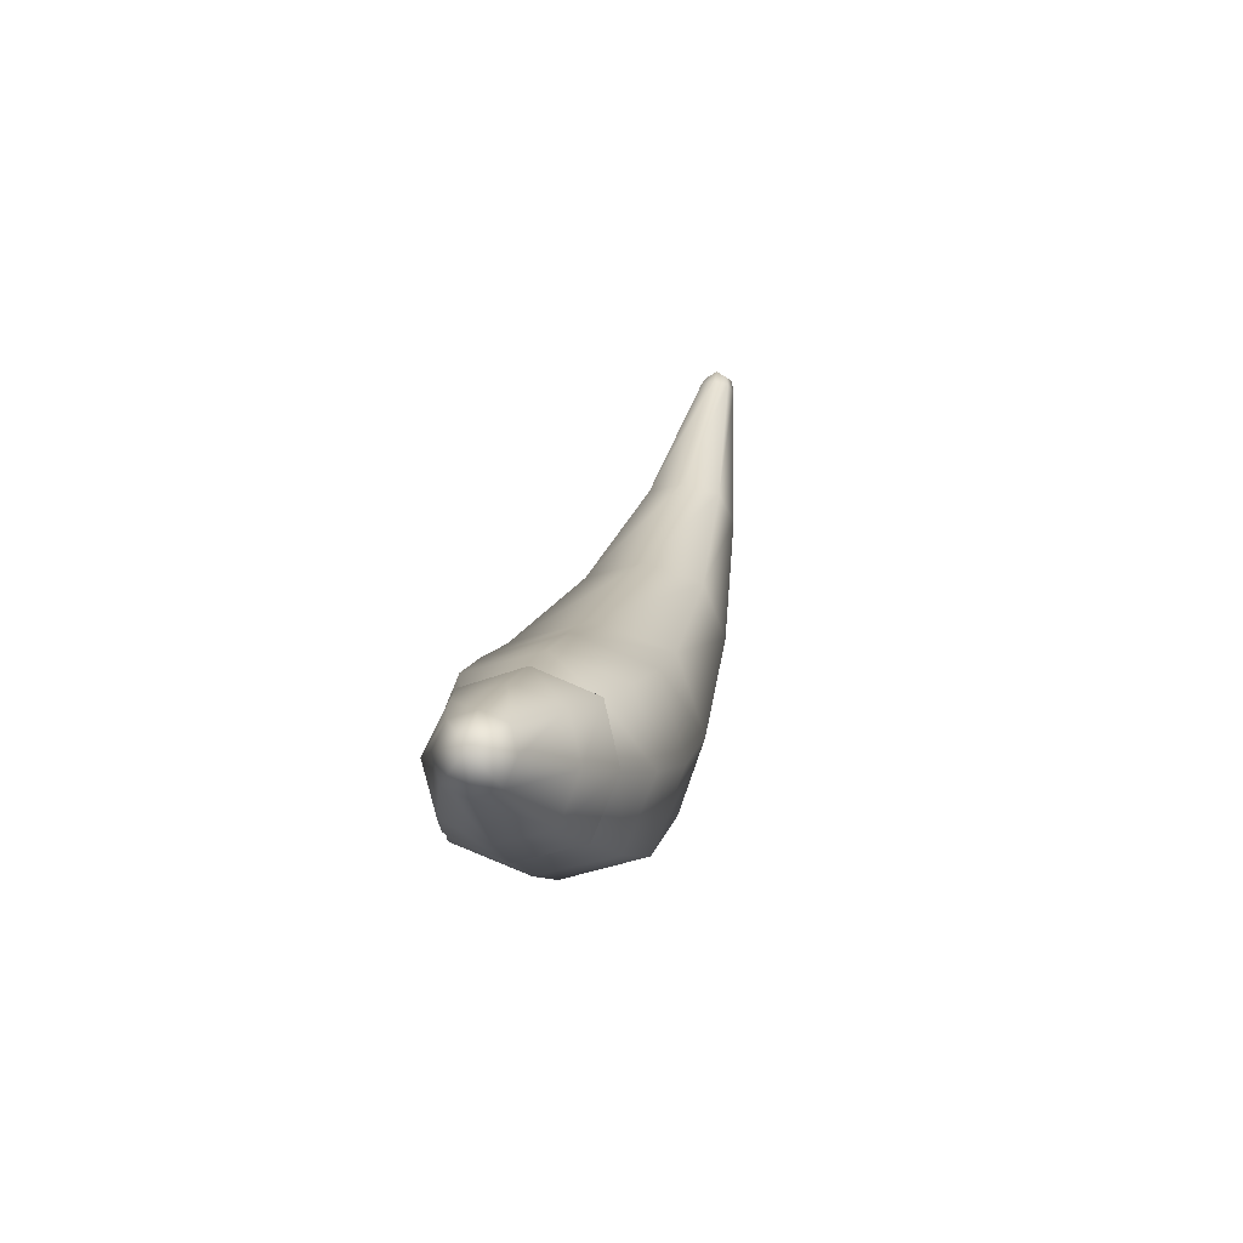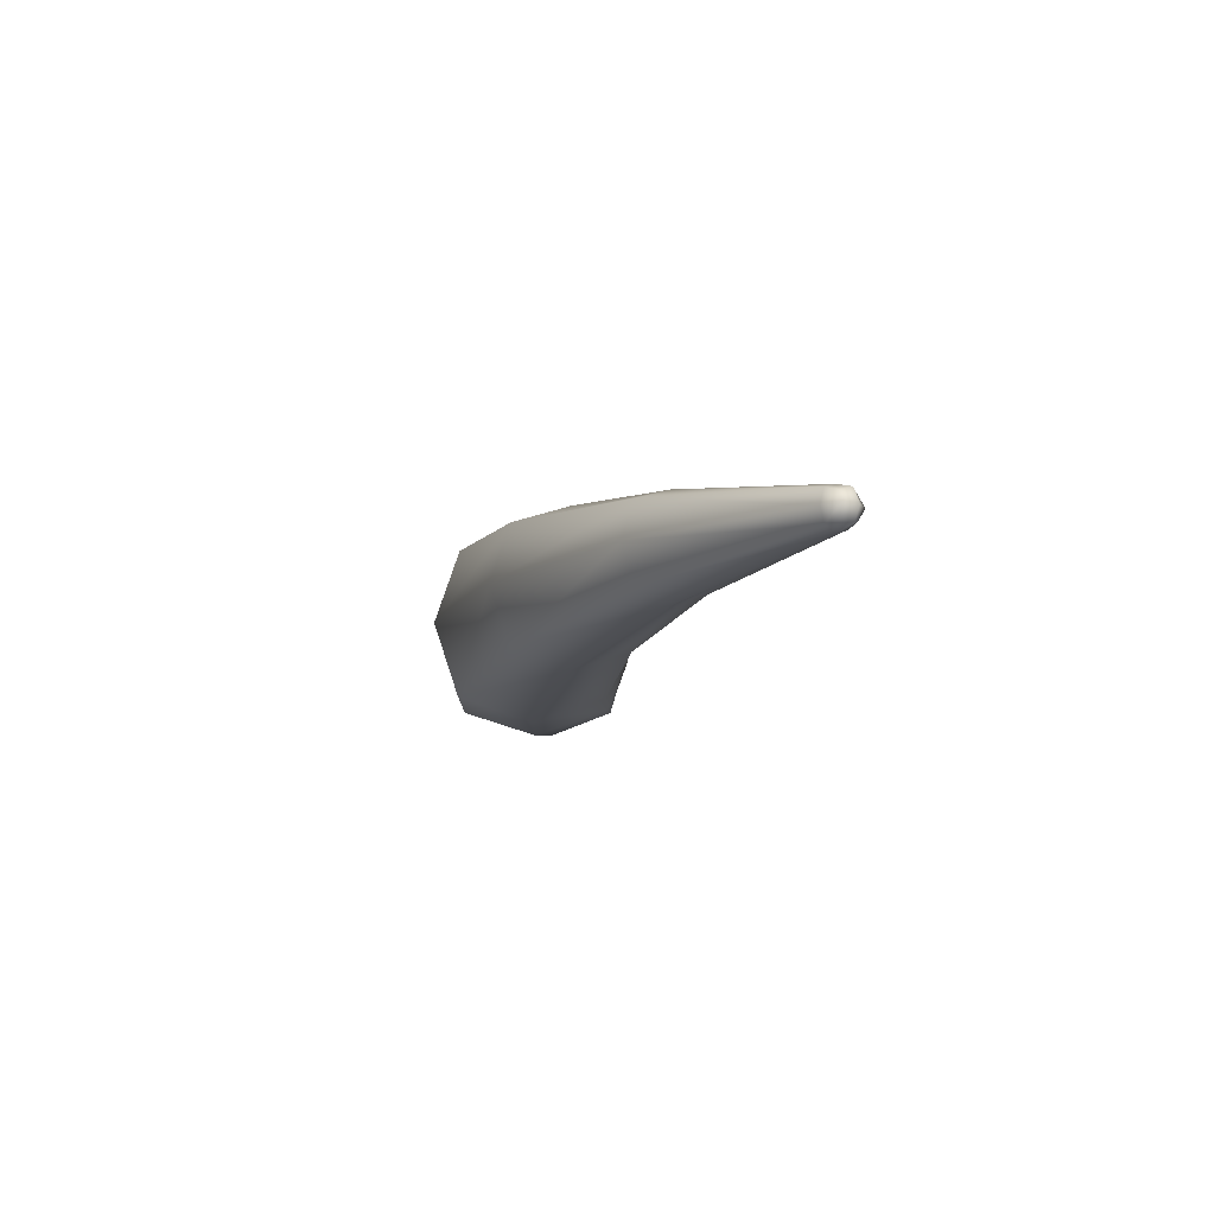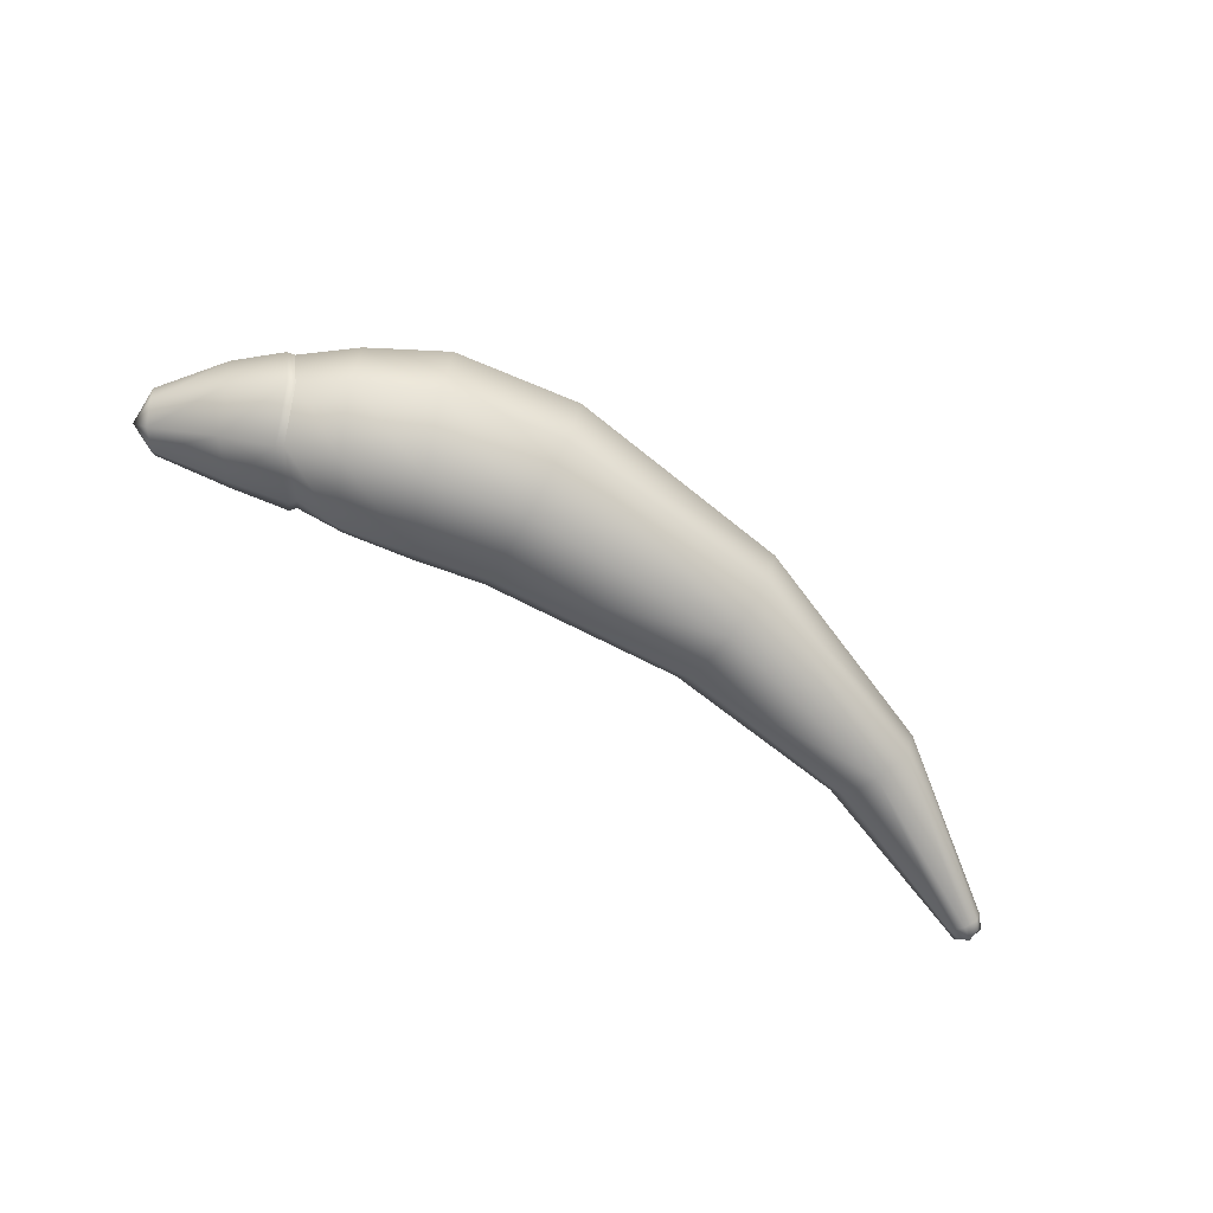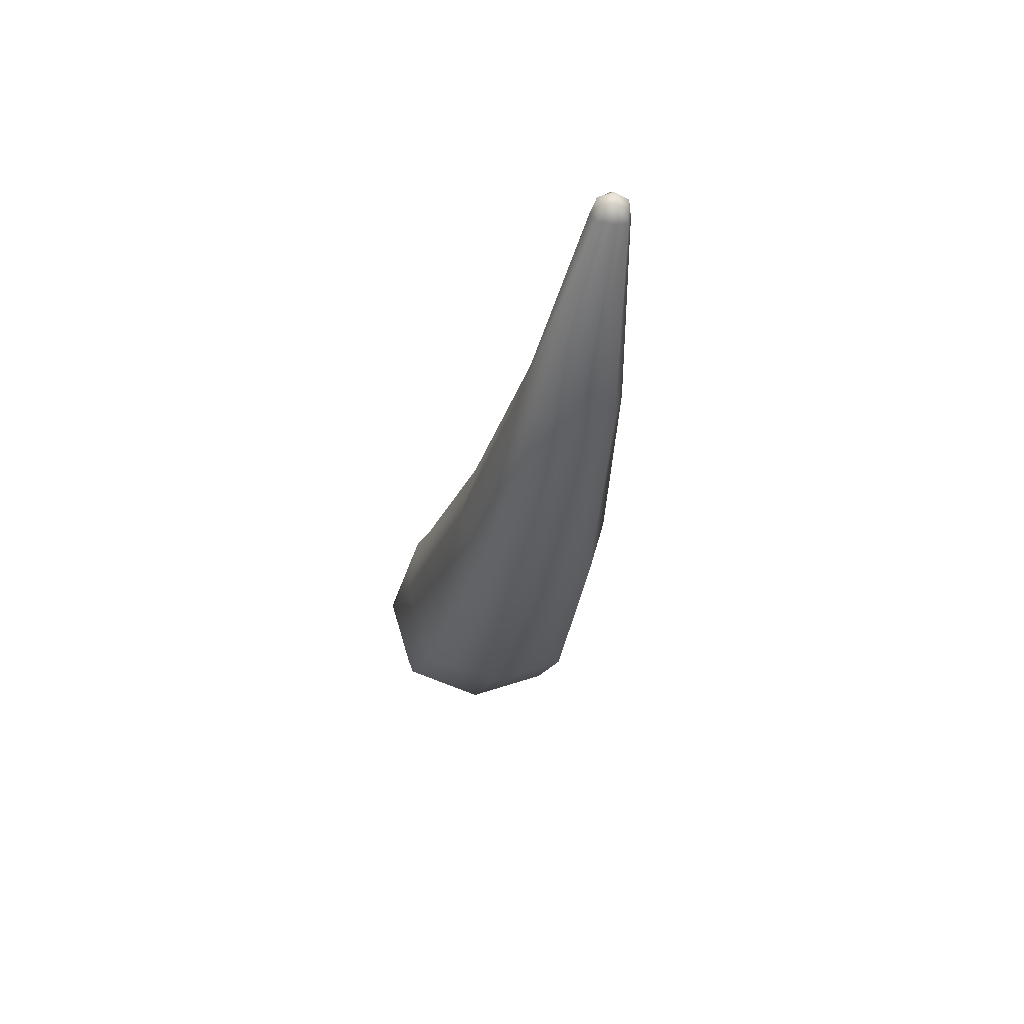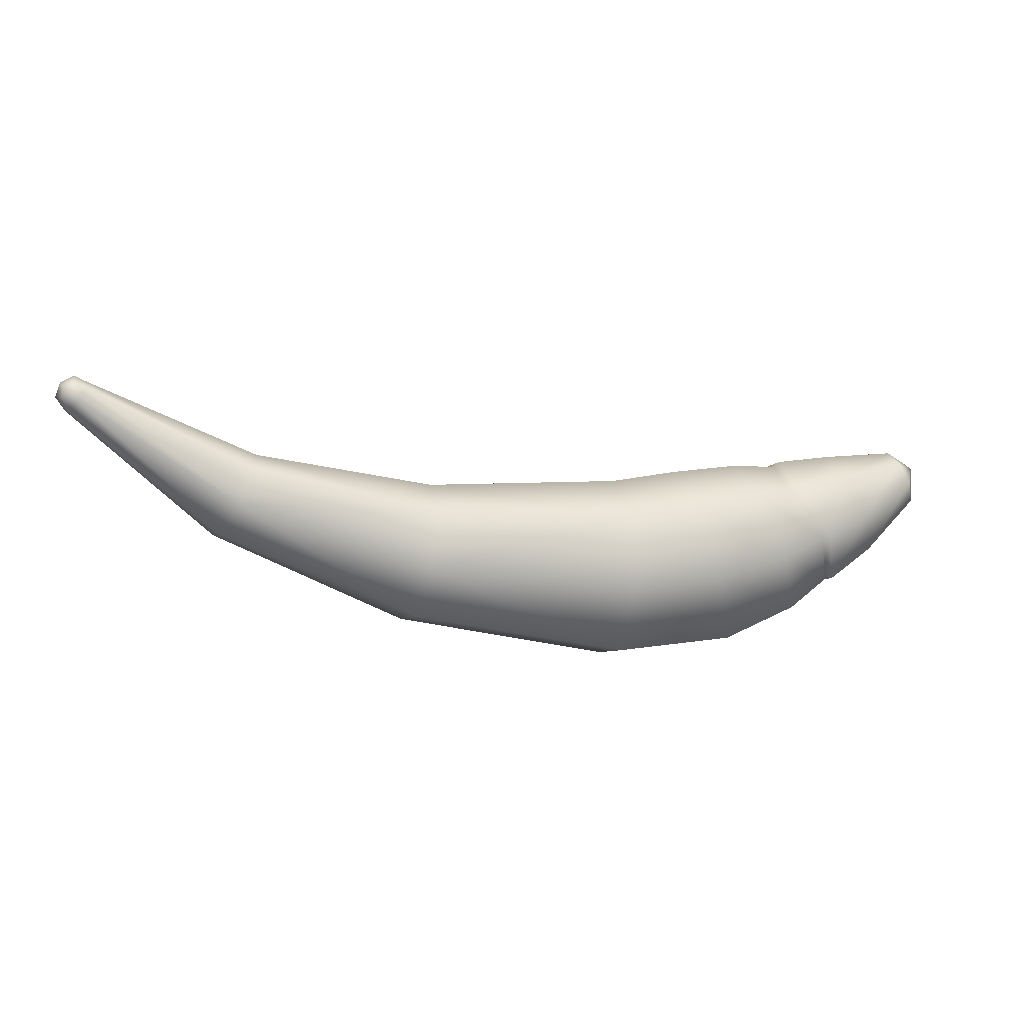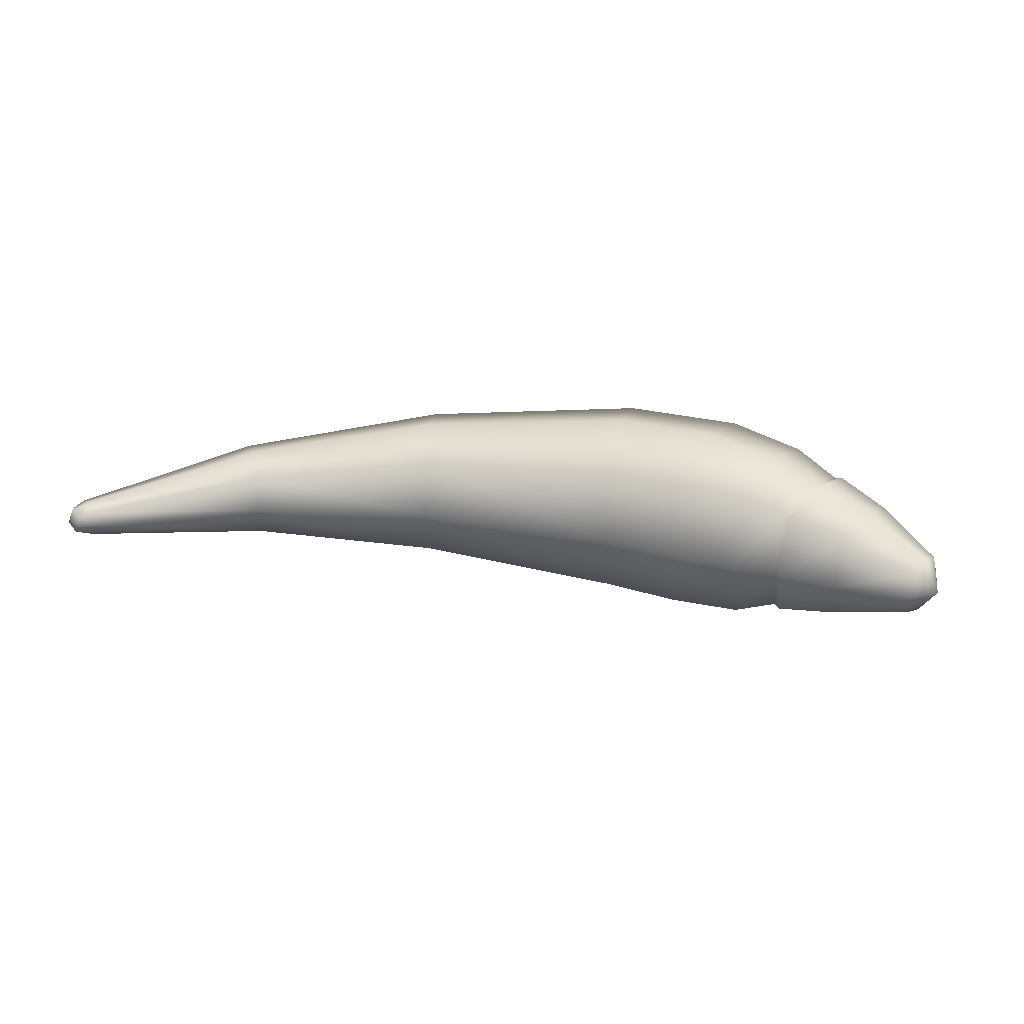
<metadata>
{"format":"obj","ext":"obj","renderer":"f3d","projection":"perspective","resolution":1024,"background":"white","views":[{"elev":13.7,"azim":103.0,"up":"+Z"},{"elev":-9.5,"azim":-93.0,"up":"+Y"},{"elev":-75.8,"azim":155.5,"up":"+Y"},{"elev":-15.4,"azim":-100.9,"up":"+Z"},{"elev":12.9,"azim":-15.0,"up":"+Z"},{"elev":32.9,"azim":16.5,"up":"+Y"}]}
</metadata>
<code>
g default
v 0.9699 -0.17 0.0398
v 0.9699 0.1666 0.0398
v 1.096 -0.17 -0.2566
v 1.096 0.1666 -0.2566
v -1.357 -0.03345 0.439
v -1.357 0.03001 0.439
v -1.314 -0.03345 0.4856
v -1.314 0.03001 0.4856
v 1.056 0.2254 -0.09868
v 1.141 -0.001716 -0.2987
v -1.375 -0.001718 0.44
v -1.346 -0.04455 0.4714
v -1.346 0.04111 0.4714
v -1.317 -0.001718 0.5029
v 0.9705 -0.001717 0.1014
v 1.056 -0.2289 -0.09868
v -1.358 -0.001718 0.4832
v -1.338 -0.04408 0.4065
v -1.347 -0.001718 0.3962
v -1.338 0.04065 0.4065
v -1.28 -0.04408 0.4688
v -1.271 -0.001718 0.4791
v -1.28 0.04065 0.4688
v -1.309 0.05474 0.4377
v -1.309 -0.05817 0.4377
v 0.9882 -0.1758 0.05368
v 0.9889 -0.001717 0.1174
v 1.077 -0.2367 -0.08959
v 0.9882 0.1724 0.05368
v 1.077 0.2333 -0.08959
v 1.119 0.1724 -0.253
v 1.166 -0.001716 -0.2966
v 1.119 -0.1758 -0.253
v 1.398 -0.07203 0.1023
v 1.394 -0.001717 0.1269
v 1.43 -0.09664 0.03956
v 1.398 0.0686 0.1023
v 1.43 0.0932 0.03956
v 1.452 0.0686 -0.02719
v 1.467 -0.001717 -0.04783
v 1.452 -0.07203 -0.02719
v 0.3801 -0.2965 -0.2102
v 0.3656 -0.223 -0.4309
v 0.3608 -0.001716 -0.5044
v 0.3656 0.2195 -0.4309
v 0.3801 0.2931 -0.2102
v 0.3945 0.2195 0.01062
v 0.3993 -0.001717 0.08405
v 0.3945 -0.223 0.01062
v -0.2698 -0.2282 -0.1153
v -0.3087 -0.1716 -0.2807
v -0.3216 -0.001716 -0.3358
v -0.3087 0.1682 -0.2807
v -0.2698 0.2247 -0.1153
v -0.231 0.1682 0.05015
v -0.2181 -0.001717 0.1052
v -0.231 -0.1716 0.05015
v -0.8458 -0.1458 0.107
v -0.8998 -0.1098 0.01338
v -0.9178 -0.001717 -0.01777
v -0.8998 0.1064 0.01338
v -0.8458 0.1424 0.107
v -0.7917 0.1064 0.2007
v -0.7737 -0.001718 0.2318
v -0.7917 -0.1098 0.2007
v 1.482 -0.001717 0.06813
v 0.7279 -0.2297 -0.4152
v 0.961 -0.2134 -0.332
v 0.9029 -0.2832 -0.141
v 0.6773 -0.3055 -0.193
v 0.7446 -0.001716 -0.4892
v 0.9799 -0.001716 -0.395
v 0.7279 0.2262 -0.4152
v 0.961 0.21 -0.332
v 0.6773 0.302 -0.193
v 0.9029 0.2797 -0.141
v 0.8451 -0.2134 0.0501
v 0.6268 -0.2297 0.02928
v 0.8259 -0.001717 0.113
v 0.6099 -0.001717 0.1032
v 0.8451 0.21 0.05011
v 0.6268 0.2262 0.02928
v 1.232 0.1831 -0.04083
v 1.166 0.1352 0.07632
v 1.163 -0.001717 0.1258
v 1.166 -0.1387 0.07632
v 1.232 -0.1866 -0.04083
v 1.268 -0.1387 -0.1706
v 1.301 -0.001716 -0.2075
v 1.268 0.1352 -0.1706
g FoodTallLLowerLeg
f 5 12 17 11
f 11 17 13 6
f 17 14 8 13
f 12 7 14 17
f 59 58 25 18
f 18 19 60 59
f 19 20 61 60
f 20 24 62 61
f 21 25 58 65
f 65 64 22 21
f 64 63 23 22
f 63 62 24 23
f 19 11 6 20
f 18 5 11 19
f 7 21 22 14
f 14 22 23 8
f 23 24 13 8
f 24 20 6 13
f 7 12 25 21
f 12 5 18 25
f 34 66 35
f 36 66 34
f 35 66 37
f 37 66 38
f 38 66 39
f 39 66 40
f 40 66 41
f 41 66 36
f 1 26 27 15
f 16 28 26 1
f 15 27 29 2
f 2 29 30 9
f 9 30 31 4
f 4 31 32 10
f 10 32 33 3
f 3 33 28 16
f 26 86 85 27
f 28 87 86 26
f 27 85 84 29
f 29 84 83 30
f 30 83 90 31
f 31 90 89 32
f 32 89 88 33
f 33 88 87 28
f 43 42 50 51
f 52 44 43 51
f 53 45 44 52
f 54 46 45 53
f 47 46 54 55
f 48 47 55 56
f 49 48 56 57
f 50 42 49 57
f 51 50 58 59
f 60 52 51 59
f 61 53 52 60
f 62 54 53 61
f 55 54 62 63
f 56 55 63 64
f 57 56 64 65
f 58 50 57 65
f 67 71 72 68
f 68 69 70 67
f 69 77 78 70
f 71 73 74 72
f 73 75 76 74
f 75 82 81 76
f 77 79 80 78
f 79 81 82 80
f 3 68 72 10
f 10 72 74 4
f 79 15 2 81
f 77 1 15 79
f 2 9 76 81
f 9 4 74 76
f 77 69 16 1
f 69 68 3 16
f 67 70 42 43
f 44 71 67 43
f 45 73 71 44
f 46 75 73 45
f 82 75 46 47
f 80 82 47 48
f 78 80 48 49
f 42 70 78 49
f 84 37 38 83
f 85 35 37 84
f 86 34 35 85
f 87 36 34 86
f 88 41 36 87
f 89 40 41 88
f 90 39 40 89
f 83 38 39 90

</code>
